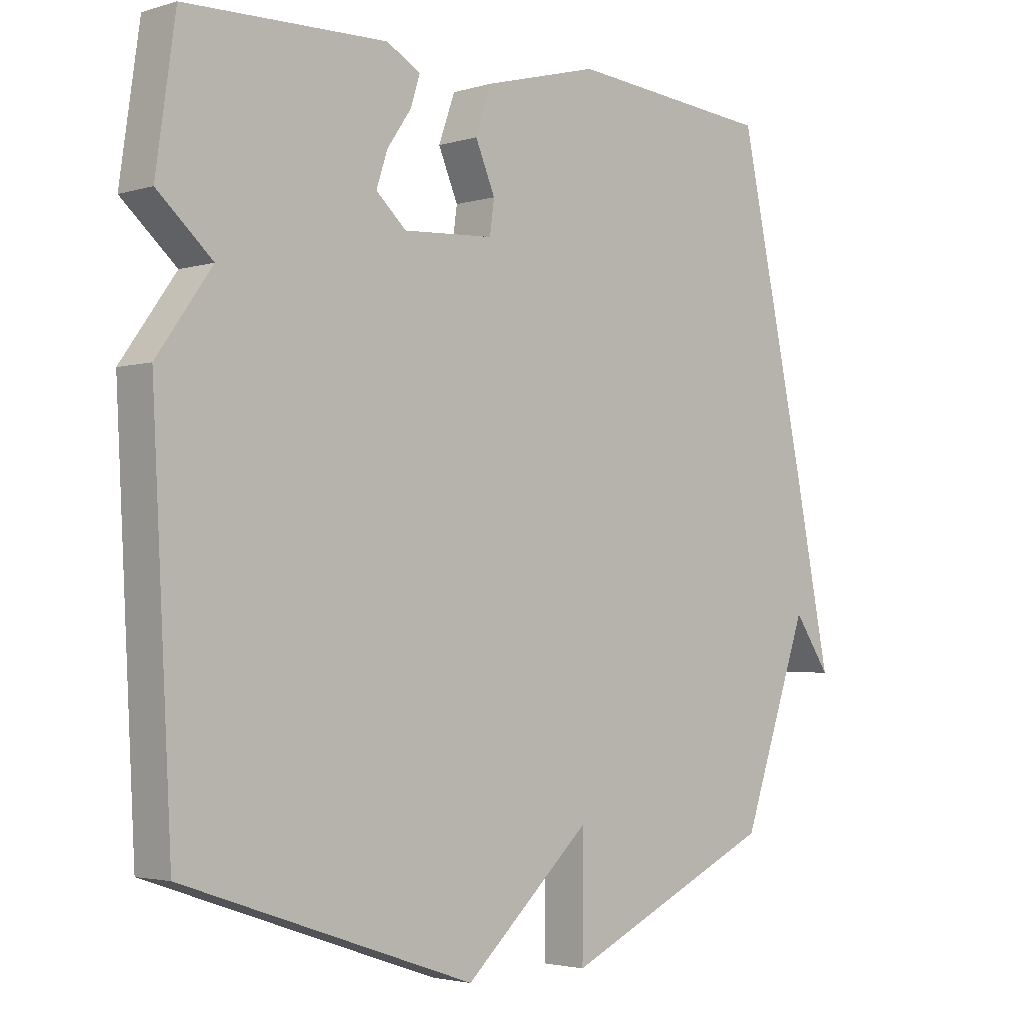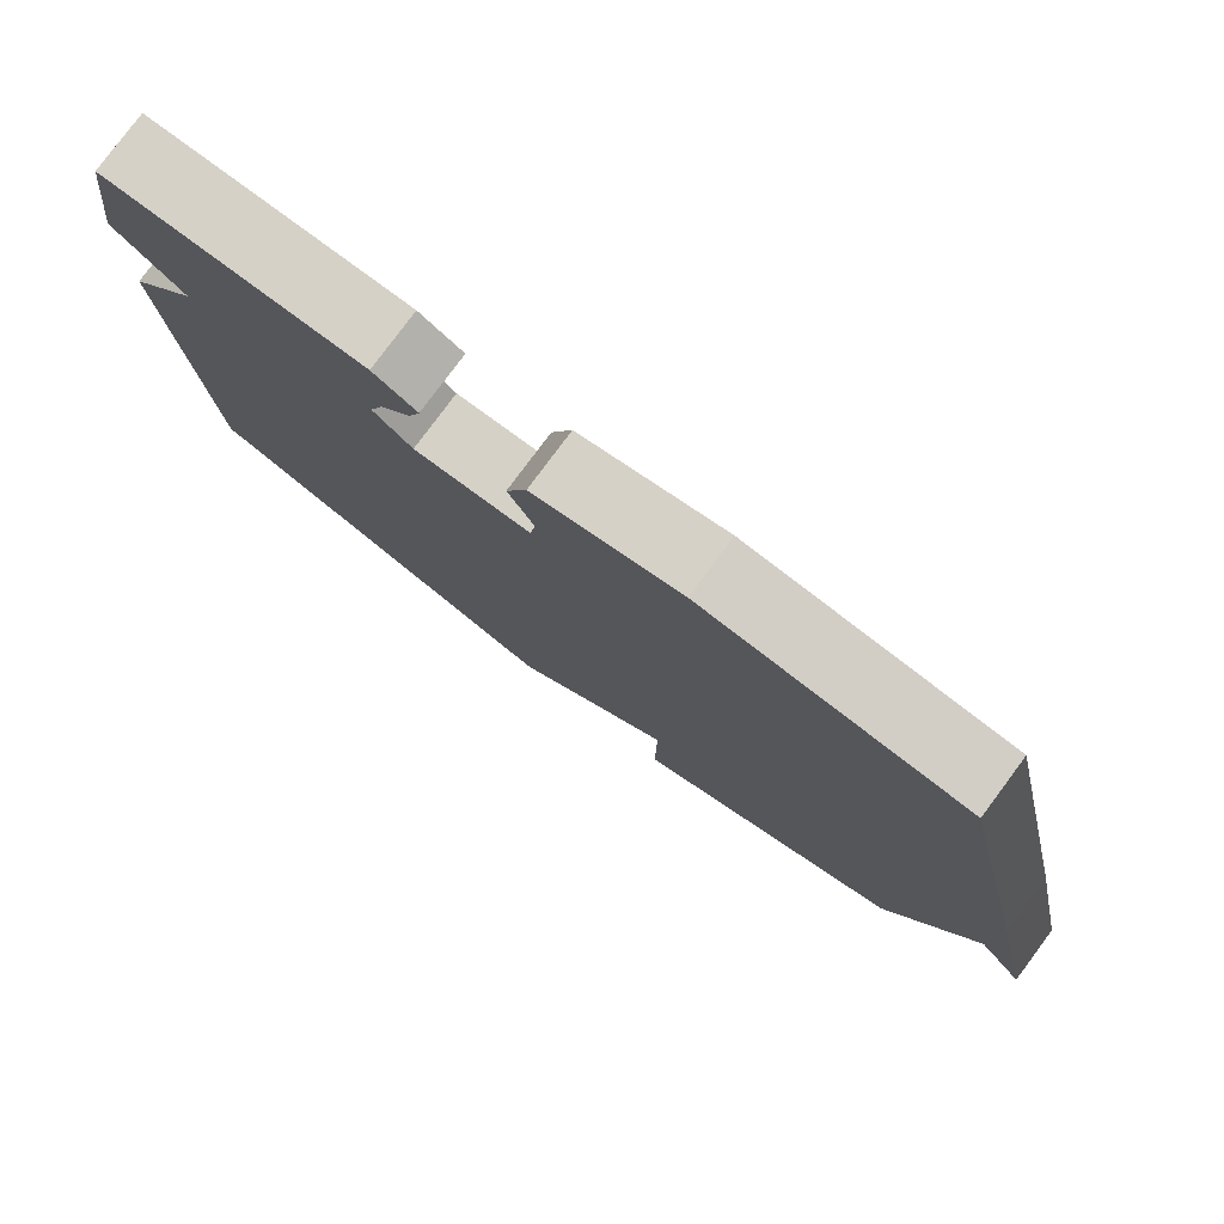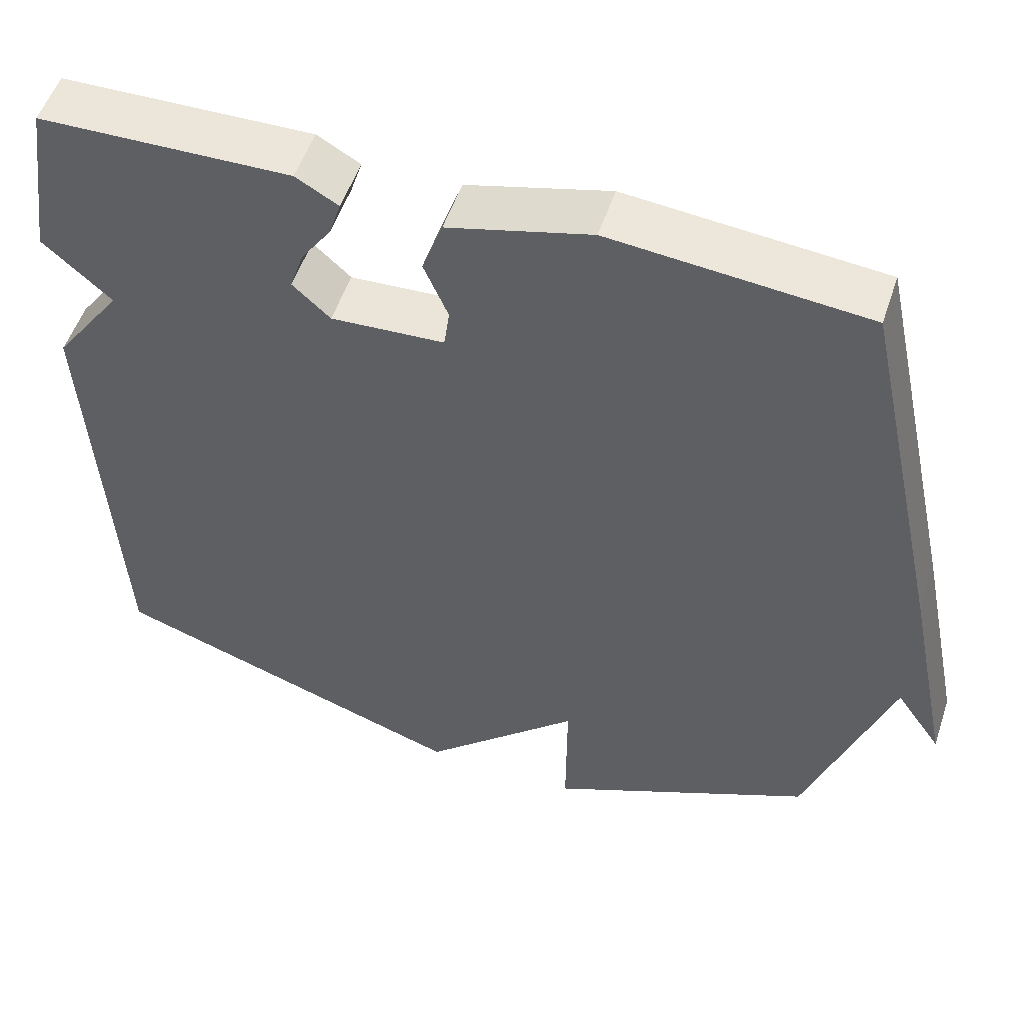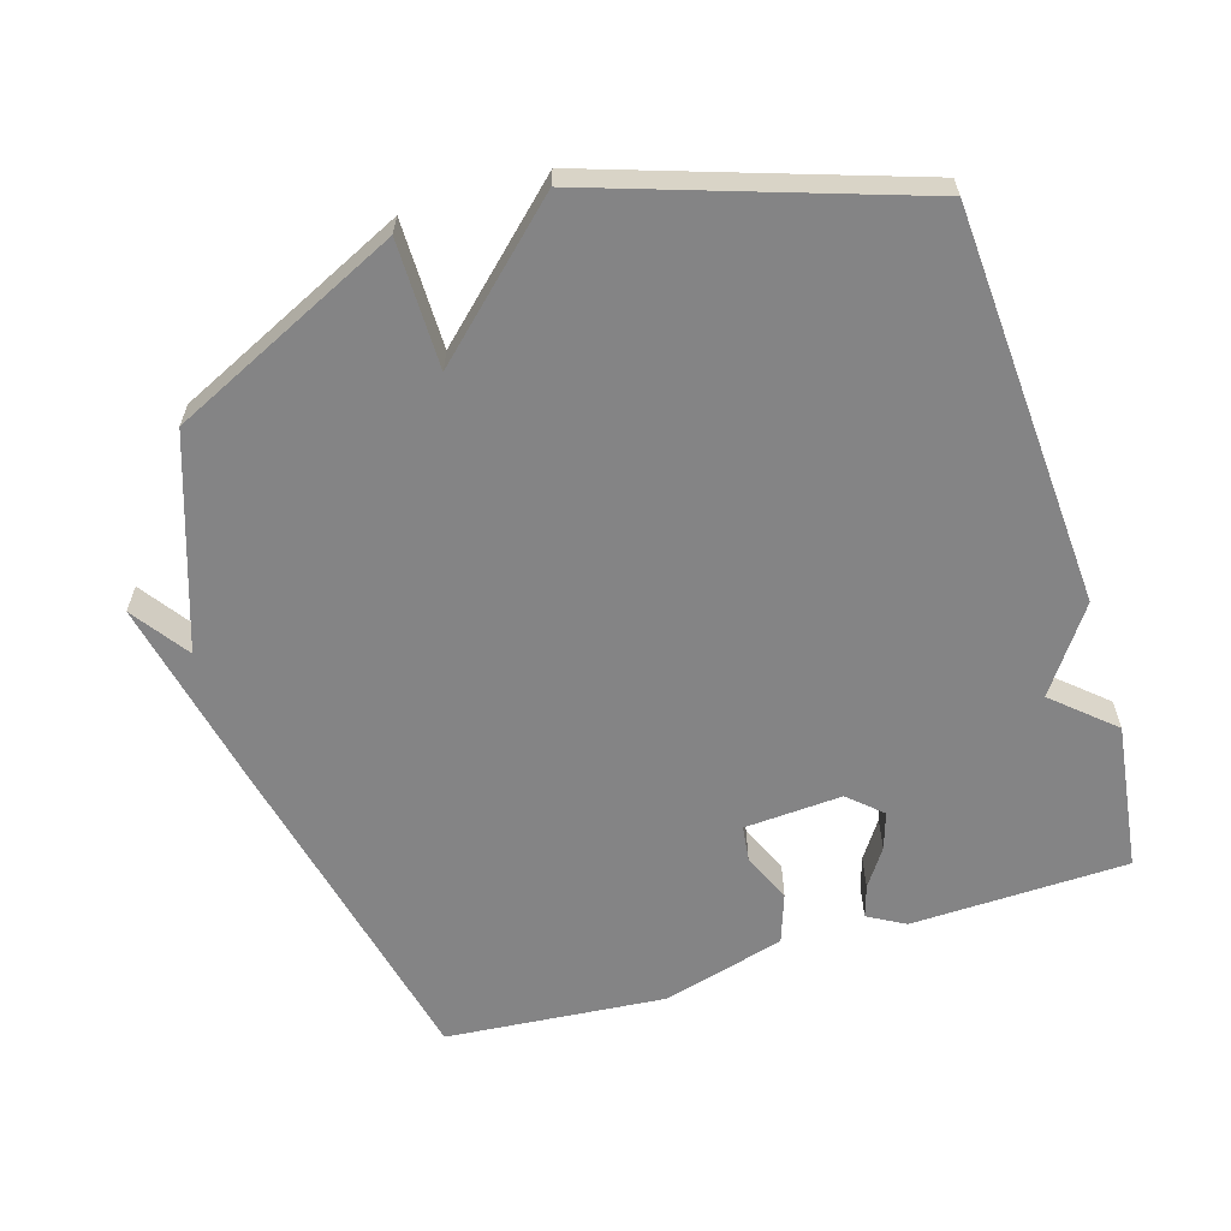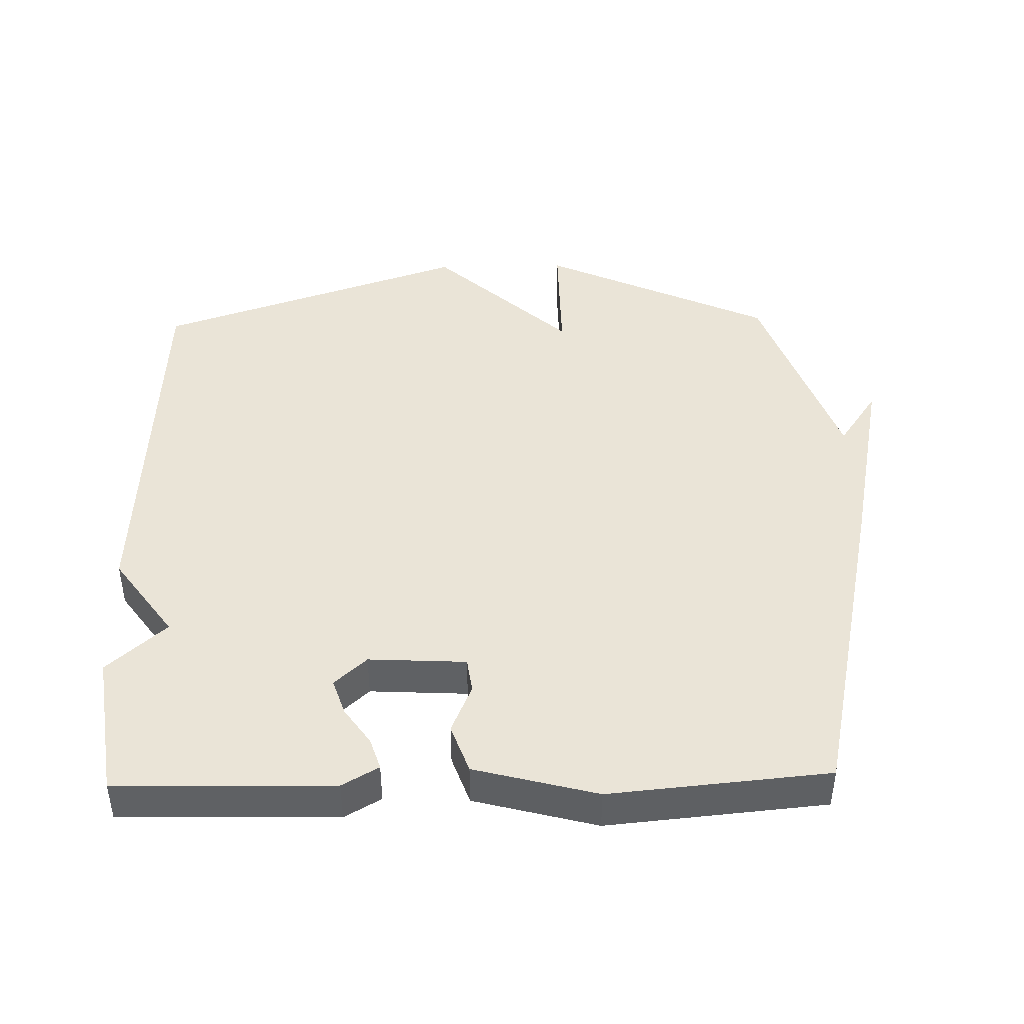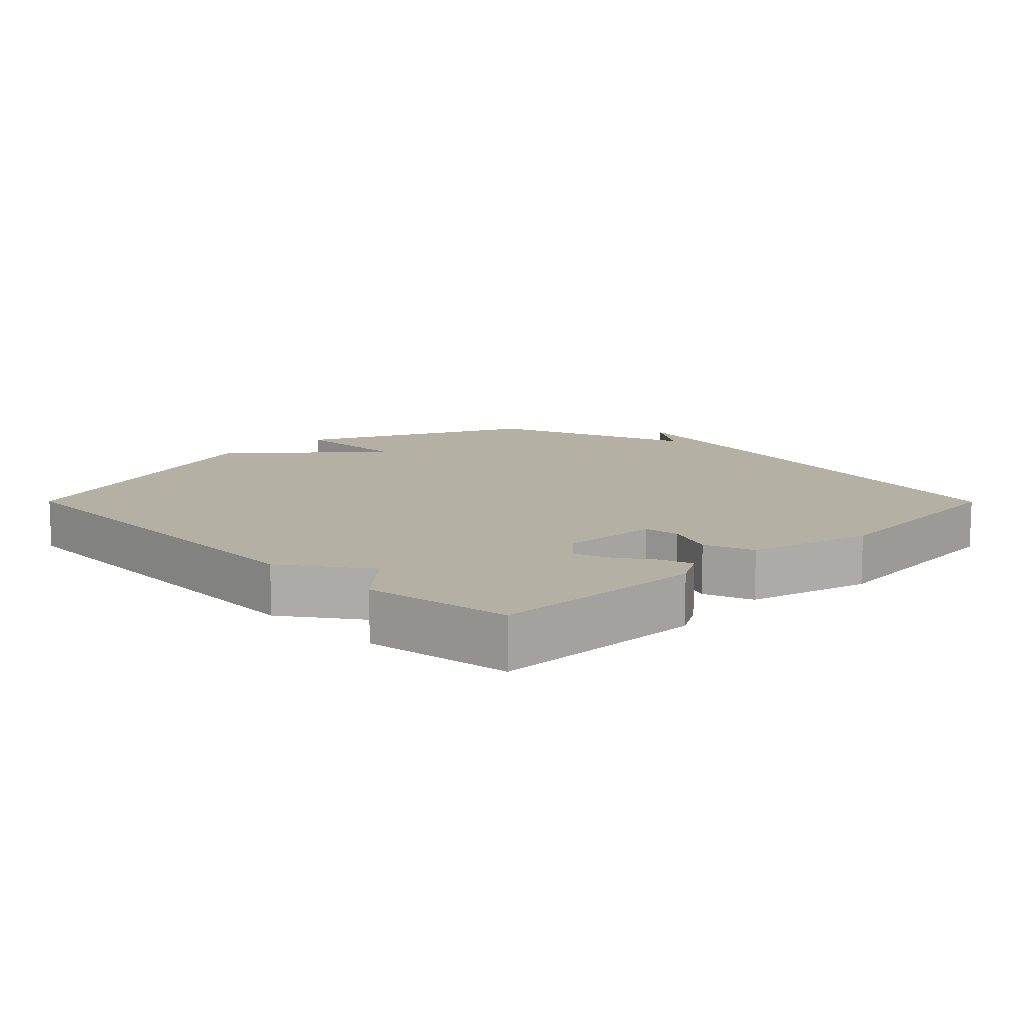
<metadata>
{"format":"obj","ext":"obj","renderer":"f3d","projection":"perspective","resolution":1024,"background":"white","views":[{"elev":-2.9,"azim":-44.1,"up":"+Z"},{"elev":79.8,"azim":36.7,"up":"+Z"},{"elev":53.0,"azim":18.3,"up":"+Z"},{"elev":-61.5,"azim":-162.6,"up":"+Y"},{"elev":43.9,"azim":-1.3,"up":"+Y"},{"elev":11.4,"azim":-44.8,"up":"+Y"}]}
</metadata>
<code>
v 0.5 0.07 -0.5
v 0.161 0.07 -0.657
v 0.162 0.07 -0.471
v -0.039 0.07 -0.657
v -0.5 0.07 -0.5
v -0.531 0.07 0.083
v -0.444 0.07 0.205
v -0.531 0.07 0.283
v -0.5 0.07 0.5
v -0.181 0.07 0.507
v -0.127 0.07 0.476
v -0.142 0.07 0.429
v -0.18 0.07 0.374
v -0.198 0.07 0.32
v -0.15 0.07 0.276
v -0.006 0.07 0.284
v 0.001 0.07 0.336
v -0.03 0.07 0.409
v -0.004 0.07 0.482
v 0.177 0.07 0.53
v 0.5 0.07 0.5
v 0.607 0.07 0.007
v 0.665 0.07 -0.277
v 0.607 0.07 -0.193
v 0.5 0 -0.5
v 0.161 0 -0.657
v 0.162 0 -0.471
v -0.039 0 -0.657
v -0.5 0 -0.5
v -0.531 0 0.083
v -0.444 0 0.205
v -0.531 0 0.283
v -0.5 0 0.5
v -0.181 0 0.507
v -0.127 0 0.476
v -0.142 0 0.429
v -0.18 0 0.374
v -0.198 0 0.32
v -0.15 0 0.276
v -0.006 0 0.284
v 0.001 0 0.336
v -0.03 0 0.409
v -0.004 0 0.482
v 0.177 0 0.53
v 0.5 0 0.5
v 0.607 0 0.007
v 0.665 0 -0.277
v 0.607 0 -0.193
f 22 23 24
f 21 22 24
f 20 21 24
f 20 24 1
f 19 20 1
f 18 19 1
f 17 18 1
f 16 17 1
f 15 16 1
f 14 15 1
f 11 12 13
f 10 11 13
f 9 10 13
f 8 9 13
f 7 8 13
f 7 13 14
f 6 7 14
f 5 6 14
f 4 5 14
f 3 4 14
f 1 2 3
f 1 3 14
f 48 47 46
f 48 46 45
f 48 45 44
f 25 48 44
f 25 44 43
f 25 43 42
f 25 42 41
f 25 41 40
f 25 40 39
f 25 39 38
f 37 36 35
f 37 35 34
f 37 34 33
f 37 33 32
f 37 32 31
f 38 37 31
f 38 31 30
f 38 30 29
f 38 29 28
f 38 28 27
f 27 26 25
f 38 27 25
f 1 25 26 2
f 2 26 27 3
f 3 27 28 4
f 4 28 29 5
f 5 29 30 6
f 6 30 31 7
f 7 31 32 8
f 8 32 33 9
f 9 33 34 10
f 10 34 35 11
f 11 35 36 12
f 12 36 37 13
f 13 37 38 14
f 14 38 39 15
f 15 39 40 16
f 16 40 41 17
f 17 41 42 18
f 18 42 43 19
f 19 43 44 20
f 20 44 45 21
f 21 45 46 22
f 22 46 47 23
f 23 47 48 24
f 24 48 25 1

</code>
